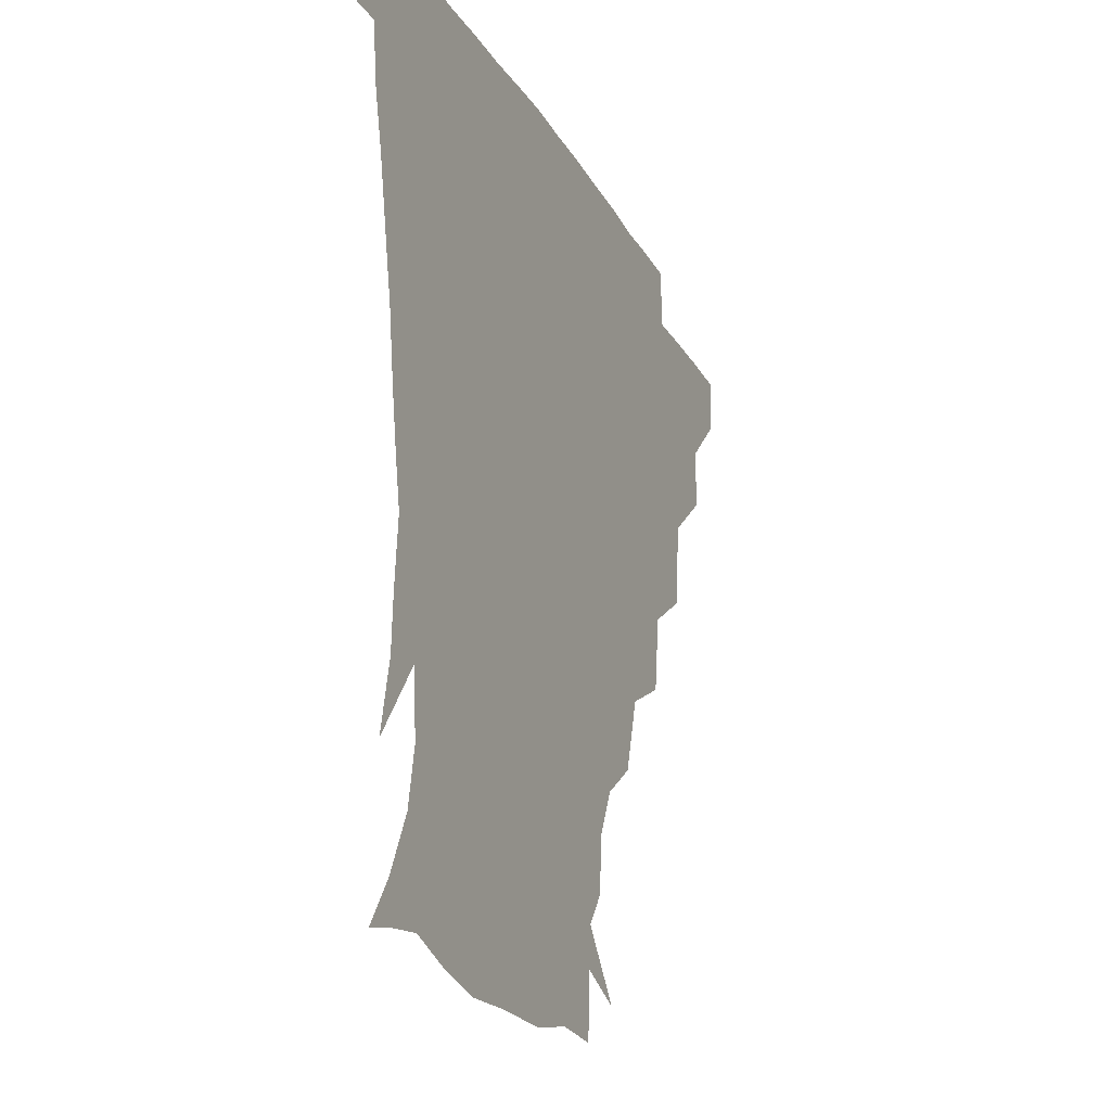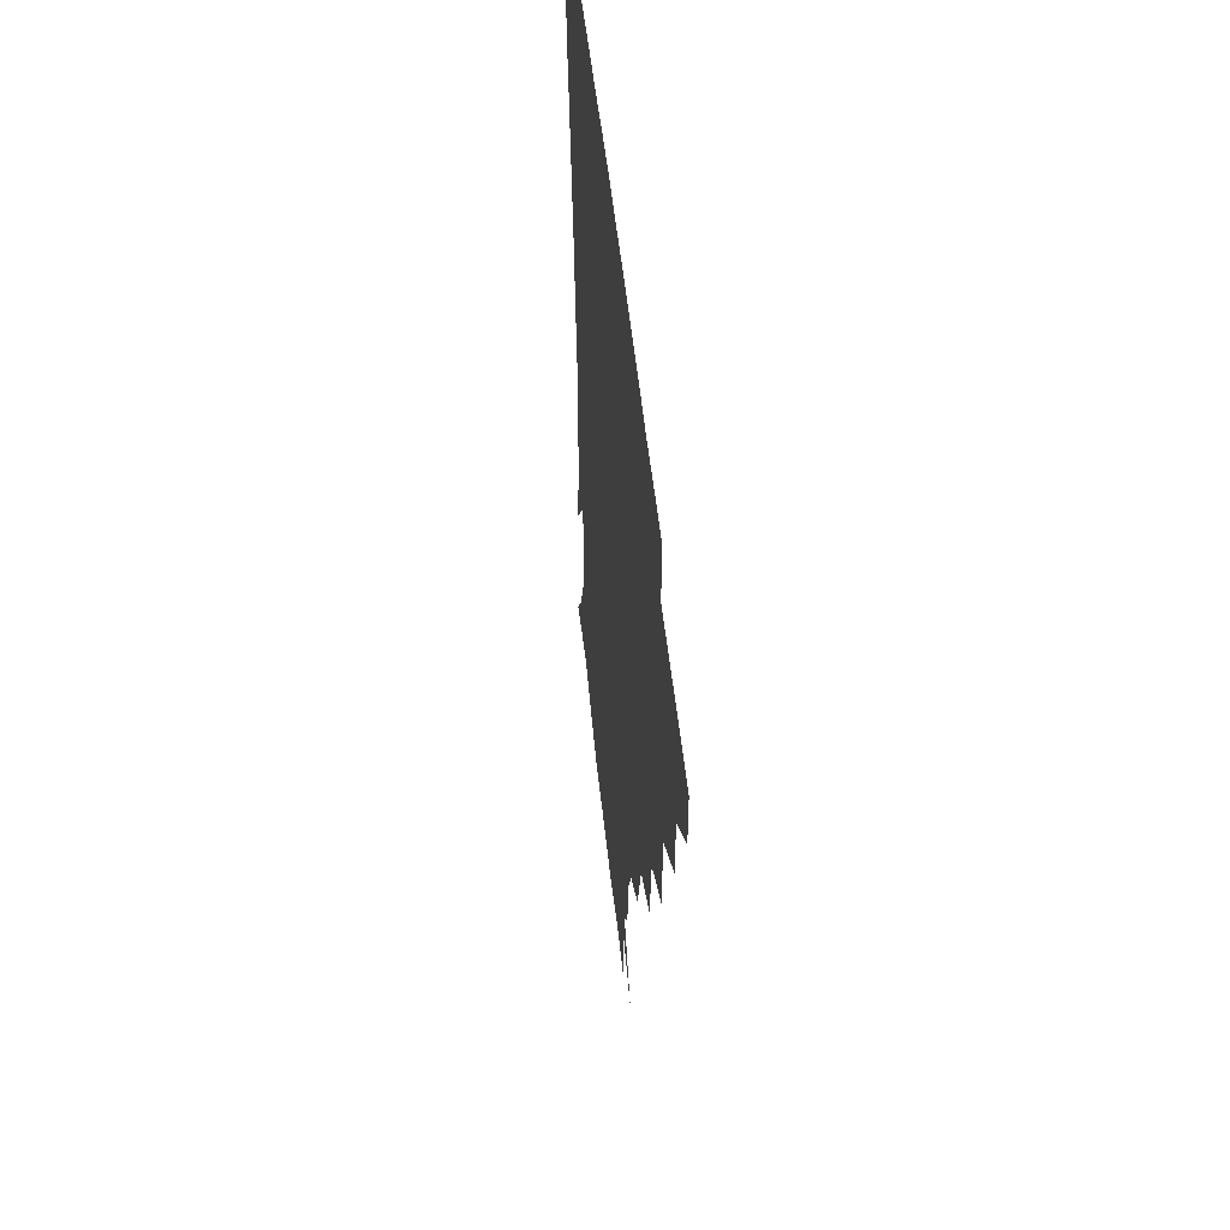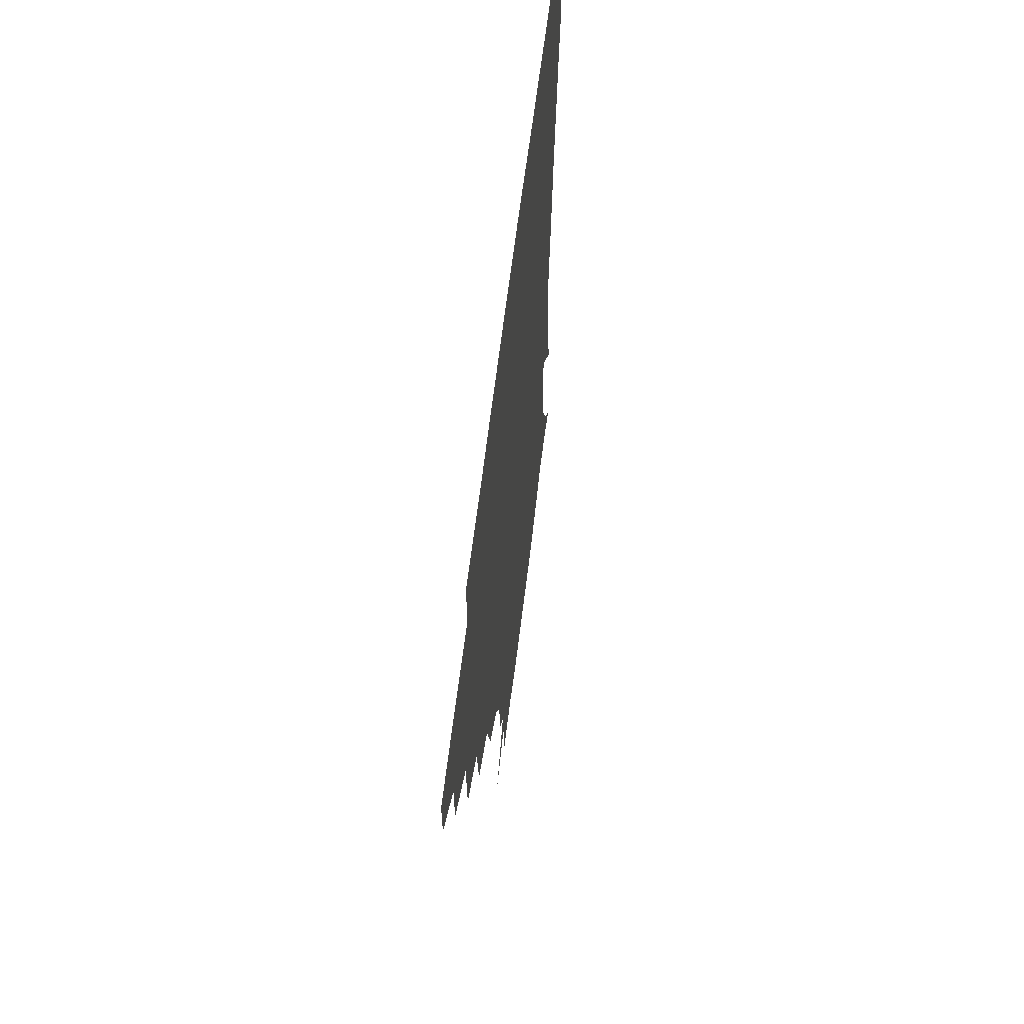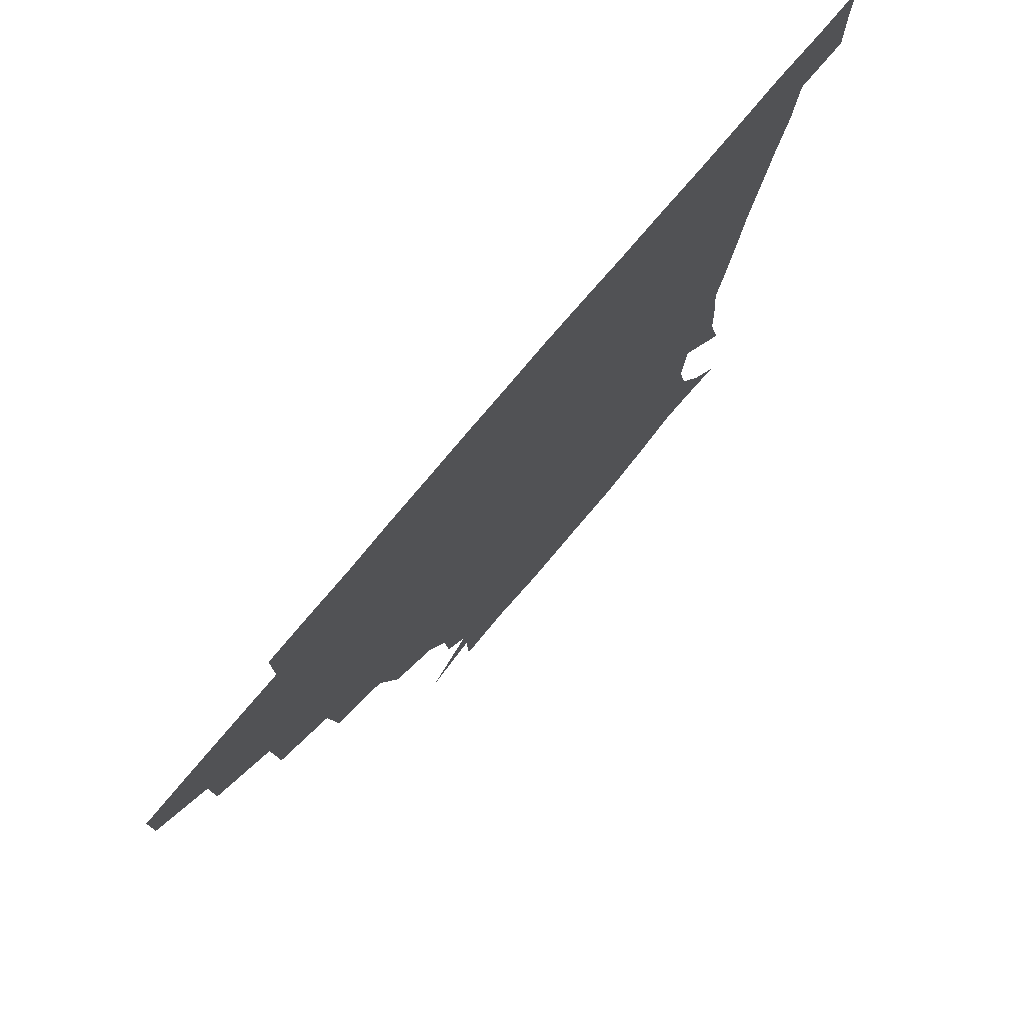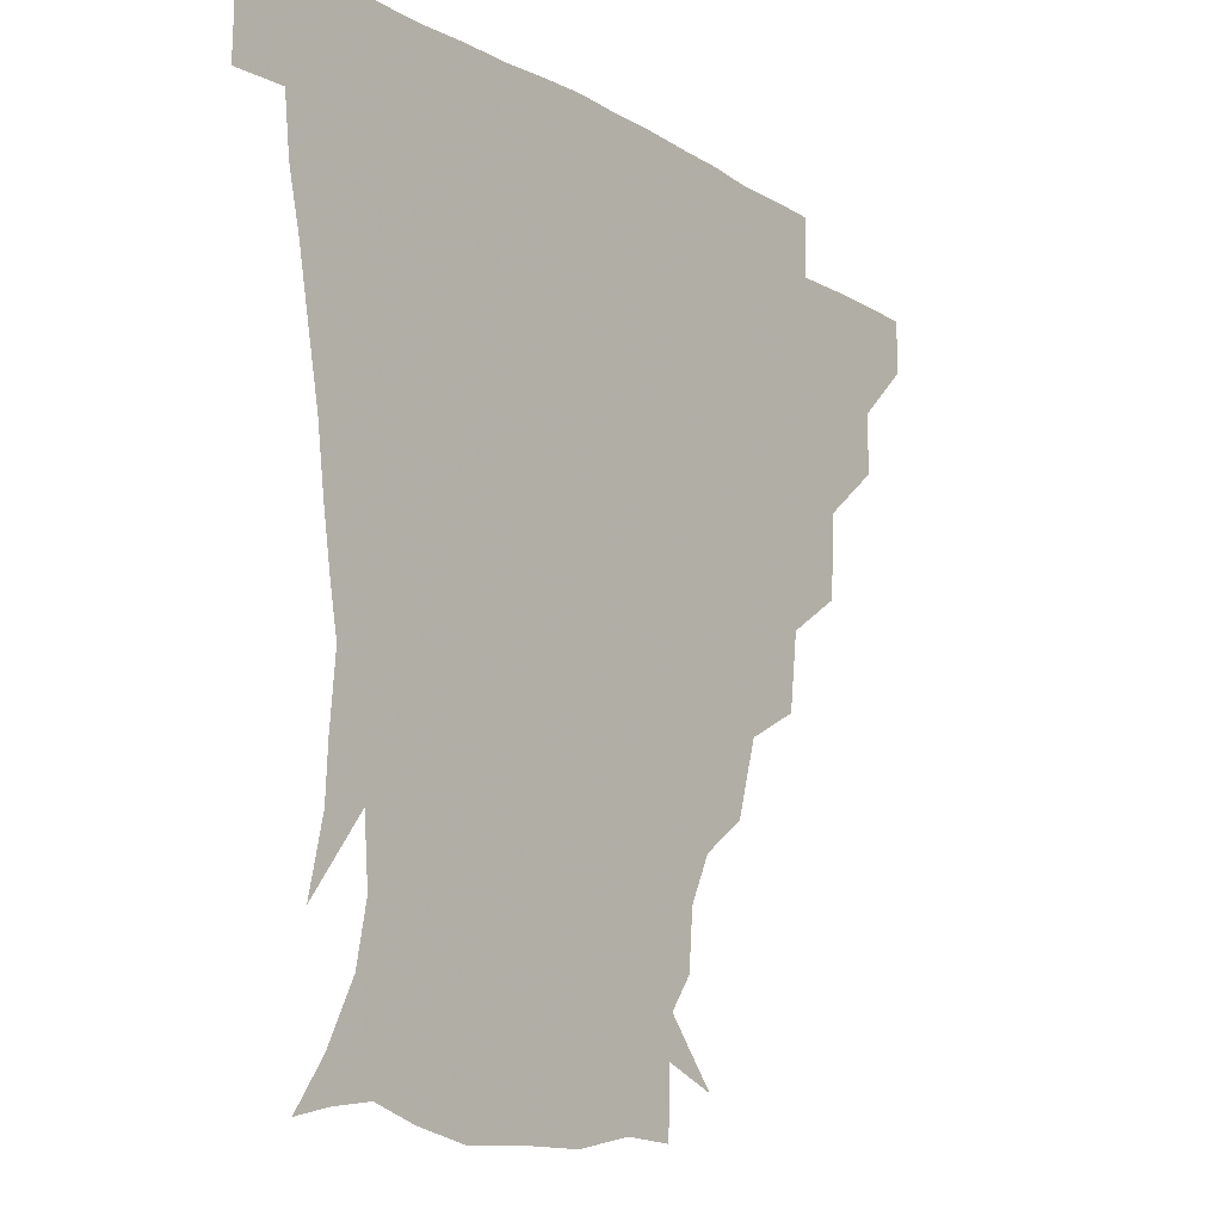
<metadata>
{"format":"obj","ext":"obj","renderer":"f3d","projection":"perspective","resolution":1024,"background":"white","views":[{"elev":-22.2,"azim":111.9,"up":"+Y"},{"elev":50.7,"azim":-95.8,"up":"+Y"},{"elev":62.2,"azim":-83.2,"up":"+Y"},{"elev":76.1,"azim":-50.1,"up":"+Y"},{"elev":-13.6,"azim":127.3,"up":"+Y"}]}
</metadata>
<code>
v 451.2 345.1 0
v 451 360.8 0
v 467.9 311.4 0
v 467.4 329.5 0
v 467.1 345.5 0
v 466.5 361.2 0
v 487.5 271.6 0
v 486.1 296.3 0
v 484.1 314.9 0
v 483.1 330.8 0
v 482.4 345.8 0
v 482.4 361.1 0
v 508.1 237.2 0
v 505.3 259.8 0
v 501.5 279.6 0
v 500.3 301.3 0
v 499.1 316.9 0
v 498.1 331.3 0
v 497.8 345.9 0
v 497.7 360.7 0
v 497.4 378.3 0
v 532.1 205.6 0
v 525.5 227.9 0
v 519.9 245.6 0
v 518.4 270.4 0
v 515.9 286 0
v 514.4 301.9 0
v 513.5 317.3 0
v 512.9 331.7 0
v 512.6 345.8 0
v 512.1 360.4 0
v 511.4 378.5 0
v 554.4 164.4 0
v 552.9 181.6 0
v 546.3 195.3 0
v 539.9 217.7 0
v 536 237.6 0
v 533.7 257.8 0
v 532 274.9 0
v 530.6 289.5 0
v 529.1 303 0
v 528.1 317.2 0
v 527.5 331.4 0
v 527.4 345.9 0
v 526.8 361.6 0
v 526.2 378.2 0
v 546.1 136.2 0
v 561.5 154.7 0
v 562.3 172.5 0
v 559.2 189.8 0
v 554.4 207.5 0
v 550.6 222.8 0
v 547.8 243.7 0
v 547 260.8 0
v 545.4 276.2 0
v 544.5 289.6 0
v 544.3 304.3 0
v 543.5 317.8 0
v 542.6 331.6 0
v 542.7 345.9 0
v 541.8 361.5 0
v 540.9 379.3 0
v 562.6 142.6 0
v 570.8 158.8 0
v 571.1 181.6 0
v 568.8 196.1 0
v 564.7 212.7 0
v 563.1 229.3 0
v 560.7 246.2 0
v 560.5 264.3 0
v 558.9 275.4 0
v 559 290.5 0
v 558.8 304.6 0
v 558.5 318.1 0
v 559.5 331.8 0
v 557.5 346.3 0
v 556.9 360.7 0
v 555.5 379.5 0
v 563.2 123.2 0
v 577.9 147.3 0
v 582.2 165.1 0
v 581.2 184.4 0
v 578.9 201.4 0
v 577 216.7 0
v 575.7 234.7 0
v 575.1 248.5 0
v 573.8 264.9 0
v 573.4 276.7 0
v 573.7 291.8 0
v 573.1 304.4 0
v 572.7 317.3 0
v 573.3 331.8 0
v 572.1 346.4 0
v 571.6 360.2 0
v 569.8 380 0
v 579.4 124.1 0
v 591.3 147.7 0
v 592.9 168.1 0
v 593.3 185.9 0
v 590.6 201.8 0
v 589.3 217.7 0
v 588.5 233.5 0
v 587.7 250.6 0
v 587.5 264.2 0
v 587.8 277.2 0
v 587.8 292.2 0
v 587.2 304.2 0
v 587.5 317.9 0
v 587.9 331.8 0
v 586.7 346.7 0
v 585.9 361.4 0
v 584.2 379.8 0
v 598 120.3 0
v 605.1 148.7 0
v 604.6 168.3 0
v 604.7 187.9 0
v 602.4 204.8 0
v 601.9 219.2 0
v 601.8 236.8 0
v 601.3 249.9 0
v 601.5 262.8 0
v 601.7 278.2 0
v 601.8 291.9 0
v 602.4 305.2 0
v 602.1 318.3 0
v 602 331.9 0
v 601.3 346.8 0
v 600.6 361.8 0
v 598.3 380.2 0
v 619 120.2 0
v 617.9 150.2 0
v 617.2 169.5 0
v 616.3 189.4 0
v 614.8 205 0
v 614.3 220.3 0
v 614.3 236.5 0
v 614.7 249.5 0
v 615.5 264.7 0
v 615.7 278.6 0
v 616.2 291.2 0
v 616.7 305.8 0
v 617.1 319.1 0
v 616.5 332.9 0
v 615.9 347.1 0
v 616.1 361.2 0
v 612.9 379.4 0
v 637.9 119.2 0
v 630.5 149.3 0
v 629.1 170.1 0
v 627.4 190.5 0
v 627.4 206.1 0
v 626.9 220.3 0
v 626.9 235.6 0
v 628.3 248.5 0
v 629.1 263.5 0
v 629.4 277.1 0
v 630.4 291.1 0
v 630.9 305 0
v 631.7 319.4 0
v 632.2 332.7 0
v 632 346.3 0
v 632.3 359.7 0
v 628.2 378.1 0
v 655.2 122.7 0
v 643.3 148.6 0
v 640.2 169.8 0
v 638.8 189.1 0
v 639.2 205.1 0
v 639.3 218.9 0
v 639.7 232.7 0
v 640.7 247.3 0
v 641.9 263.6 0
v 643 276.4 0
v 644 292.2 0
v 645.2 305.6 0
v 646 319.3 0
v 646.6 332.7 0
v 647.3 346.3 0
v 646.6 360.3 0
v 643.2 377.8 0
v 669.1 127 0
v 657 146.4 0
v 651.2 167.4 0
v 650 185.9 0
v 650.8 202.4 0
v 651 216.3 0
v 651.7 230.3 0
v 652.7 244.8 0
v 653.7 262.1 0
v 655.7 276.8 0
v 657.3 290.3 0
v 658.6 305.7 0
v 660 319 0
v 661.1 332.8 0
v 662.1 346.3 0
v 661.1 360.7 0
v 659.1 376.8 0
v 682.2 125.1 0
v 670.8 142 0
v 662.9 162.1 0
v 661.5 178.9 0
v 662.2 196.8 0
v 662 211.7 0
v 662.4 226.9 0
v 663.5 242.3 0
v 665.1 258.4 0
v 667.1 274.1 0
v 669.3 291.4 0
v 671.7 303.8 0
v 673.7 318.6 0
v 675 332.2 0
v 676.4 346.4 0
v 675.3 361.9 0
v 674.3 376.7 0
v 693.8 122.3 0
v 684.2 136.1 0
v 675.4 153.6 0
v 672 170.7 0
v 673.5 189.4 0
v 672.2 205.5 0
v 672.3 221.3 0
v 673.7 235 0
v 675.7 251.8 0
v 677.8 269 0
v 680 286.5 0
v 683.8 300 0
v 686.5 317.3 0
v 688.8 331.8 0
v 689.9 346.3 0
v 689.9 361.6 0
v 688.7 377.1 0
v 690.9 166.2 0
v 686.1 187.3 0
v 685.3 203.2 0
v 683.4 223.7 0
v 686.1 238.4 0
v 688.7 255 0
v 691.1 273.6 0
v 694.6 291.7 0
v 698.3 311.7 0
v 702.2 328.7 0
v 704.1 345.5 0
v 705.4 360.7 0
v 706.4 375.4 0
v 720.8 344.6 0
v 720.5 360.5 0
v 720.9 375.3 0
f 4 5 1
f 1 5 2
f 5 6 2
f 8 9 3
f 3 9 4
f 9 10 4
f 4 10 5
f 10 11 5
f 5 11 6
f 11 12 6
f 14 15 7
f 7 15 8
f 15 16 8
f 8 16 9
f 16 17 9
f 9 17 10
f 17 18 10
f 10 18 11
f 18 19 11
f 11 19 12
f 19 20 12
f 23 24 13
f 13 24 14
f 24 25 14
f 14 25 15
f 25 26 15
f 15 26 16
f 26 27 16
f 16 27 17
f 27 28 17
f 17 28 18
f 28 29 18
f 18 29 19
f 29 30 19
f 19 30 20
f 30 31 20
f 20 31 21
f 31 32 21
f 35 36 22
f 22 36 23
f 36 37 23
f 23 37 24
f 37 38 24
f 24 38 25
f 38 39 25
f 25 39 26
f 39 40 26
f 26 40 27
f 40 41 27
f 27 41 28
f 41 42 28
f 28 42 29
f 42 43 29
f 29 43 30
f 43 44 30
f 30 44 31
f 44 45 31
f 31 45 32
f 45 46 32
f 48 49 33
f 33 49 34
f 49 50 34
f 34 50 35
f 50 51 35
f 35 51 36
f 51 52 36
f 36 52 37
f 52 53 37
f 37 53 38
f 53 54 38
f 38 54 39
f 54 55 39
f 39 55 40
f 55 56 40
f 40 56 41
f 56 57 41
f 41 57 42
f 57 58 42
f 42 58 43
f 58 59 43
f 43 59 44
f 59 60 44
f 44 60 45
f 60 61 45
f 45 61 46
f 61 62 46
f 47 63 48
f 63 64 48
f 48 64 49
f 64 65 49
f 49 65 50
f 65 66 50
f 50 66 51
f 66 67 51
f 51 67 52
f 67 68 52
f 52 68 53
f 68 69 53
f 53 69 54
f 69 70 54
f 54 70 55
f 70 71 55
f 55 71 56
f 71 72 56
f 56 72 57
f 72 73 57
f 57 73 58
f 73 74 58
f 58 74 59
f 74 75 59
f 59 75 60
f 75 76 60
f 60 76 61
f 76 77 61
f 61 77 62
f 77 78 62
f 79 80 63
f 63 80 64
f 80 81 64
f 64 81 65
f 81 82 65
f 65 82 66
f 82 83 66
f 66 83 67
f 83 84 67
f 67 84 68
f 84 85 68
f 68 85 69
f 85 86 69
f 69 86 70
f 86 87 70
f 70 87 71
f 87 88 71
f 71 88 72
f 88 89 72
f 72 89 73
f 89 90 73
f 73 90 74
f 90 91 74
f 74 91 75
f 91 92 75
f 75 92 76
f 92 93 76
f 76 93 77
f 93 94 77
f 77 94 78
f 94 95 78
f 79 96 80
f 96 97 80
f 80 97 81
f 97 98 81
f 81 98 82
f 98 99 82
f 82 99 83
f 99 100 83
f 83 100 84
f 100 101 84
f 84 101 85
f 101 102 85
f 85 102 86
f 102 103 86
f 86 103 87
f 103 104 87
f 87 104 88
f 104 105 88
f 88 105 89
f 105 106 89
f 89 106 90
f 106 107 90
f 90 107 91
f 107 108 91
f 91 108 92
f 108 109 92
f 92 109 93
f 109 110 93
f 93 110 94
f 110 111 94
f 94 111 95
f 111 112 95
f 96 113 97
f 113 114 97
f 97 114 98
f 114 115 98
f 98 115 99
f 115 116 99
f 99 116 100
f 116 117 100
f 100 117 101
f 117 118 101
f 101 118 102
f 118 119 102
f 102 119 103
f 119 120 103
f 103 120 104
f 120 121 104
f 104 121 105
f 121 122 105
f 105 122 106
f 122 123 106
f 106 123 107
f 123 124 107
f 107 124 108
f 124 125 108
f 108 125 109
f 125 126 109
f 109 126 110
f 126 127 110
f 110 127 111
f 127 128 111
f 111 128 112
f 128 129 112
f 113 130 114
f 130 131 114
f 114 131 115
f 131 132 115
f 115 132 116
f 132 133 116
f 116 133 117
f 133 134 117
f 117 134 118
f 134 135 118
f 118 135 119
f 135 136 119
f 119 136 120
f 136 137 120
f 120 137 121
f 137 138 121
f 121 138 122
f 138 139 122
f 122 139 123
f 139 140 123
f 123 140 124
f 140 141 124
f 124 141 125
f 141 142 125
f 125 142 126
f 142 143 126
f 126 143 127
f 143 144 127
f 127 144 128
f 144 145 128
f 128 145 129
f 145 146 129
f 130 147 131
f 147 148 131
f 131 148 132
f 148 149 132
f 132 149 133
f 149 150 133
f 133 150 134
f 150 151 134
f 134 151 135
f 151 152 135
f 135 152 136
f 152 153 136
f 136 153 137
f 153 154 137
f 137 154 138
f 154 155 138
f 138 155 139
f 155 156 139
f 139 156 140
f 156 157 140
f 140 157 141
f 157 158 141
f 141 158 142
f 158 159 142
f 142 159 143
f 159 160 143
f 143 160 144
f 160 161 144
f 144 161 145
f 161 162 145
f 145 162 146
f 162 163 146
f 147 164 148
f 164 165 148
f 148 165 149
f 165 166 149
f 149 166 150
f 166 167 150
f 150 167 151
f 167 168 151
f 151 168 152
f 168 169 152
f 152 169 153
f 169 170 153
f 153 170 154
f 170 171 154
f 154 171 155
f 171 172 155
f 155 172 156
f 172 173 156
f 156 173 157
f 173 174 157
f 157 174 158
f 174 175 158
f 158 175 159
f 175 176 159
f 159 176 160
f 176 177 160
f 160 177 161
f 177 178 161
f 161 178 162
f 178 179 162
f 162 179 163
f 179 180 163
f 164 181 165
f 181 182 165
f 165 182 166
f 182 183 166
f 166 183 167
f 183 184 167
f 167 184 168
f 184 185 168
f 168 185 169
f 185 186 169
f 169 186 170
f 186 187 170
f 170 187 171
f 187 188 171
f 171 188 172
f 188 189 172
f 172 189 173
f 189 190 173
f 173 190 174
f 190 191 174
f 174 191 175
f 191 192 175
f 175 192 176
f 192 193 176
f 176 193 177
f 193 194 177
f 177 194 178
f 194 195 178
f 178 195 179
f 195 196 179
f 179 196 180
f 196 197 180
f 181 198 182
f 198 199 182
f 182 199 183
f 199 200 183
f 183 200 184
f 200 201 184
f 184 201 185
f 201 202 185
f 185 202 186
f 202 203 186
f 186 203 187
f 203 204 187
f 187 204 188
f 204 205 188
f 188 205 189
f 205 206 189
f 189 206 190
f 206 207 190
f 190 207 191
f 207 208 191
f 191 208 192
f 208 209 192
f 192 209 193
f 209 210 193
f 193 210 194
f 210 211 194
f 194 211 195
f 211 212 195
f 195 212 196
f 212 213 196
f 196 213 197
f 213 214 197
f 198 215 199
f 215 216 199
f 199 216 200
f 216 217 200
f 200 217 201
f 217 218 201
f 201 218 202
f 218 219 202
f 202 219 203
f 219 220 203
f 203 220 204
f 220 221 204
f 204 221 205
f 221 222 205
f 205 222 206
f 222 223 206
f 206 223 207
f 223 224 207
f 207 224 208
f 224 225 208
f 208 225 209
f 225 226 209
f 209 226 210
f 226 227 210
f 210 227 211
f 227 228 211
f 211 228 212
f 228 229 212
f 212 229 213
f 229 230 213
f 213 230 214
f 230 231 214
f 219 232 220
f 232 233 220
f 220 233 221
f 233 234 221
f 221 234 222
f 234 235 222
f 222 235 223
f 235 236 223
f 223 236 224
f 236 237 224
f 224 237 225
f 237 238 225
f 225 238 226
f 238 239 226
f 226 239 227
f 239 240 227
f 227 240 228
f 240 241 228
f 228 241 229
f 241 242 229
f 229 242 230
f 242 243 230
f 230 243 231
f 243 244 231
f 242 245 243
f 245 246 243
f 243 246 244
f 246 247 244

</code>
